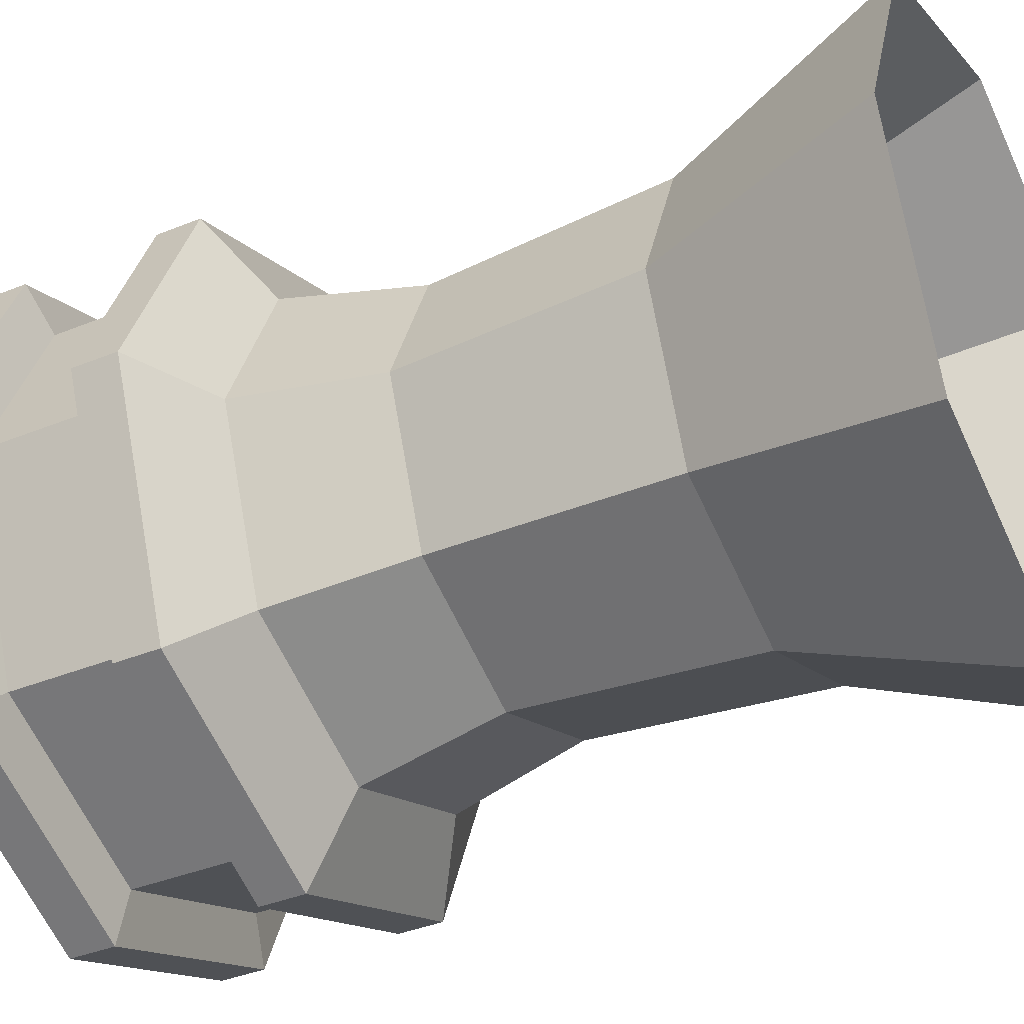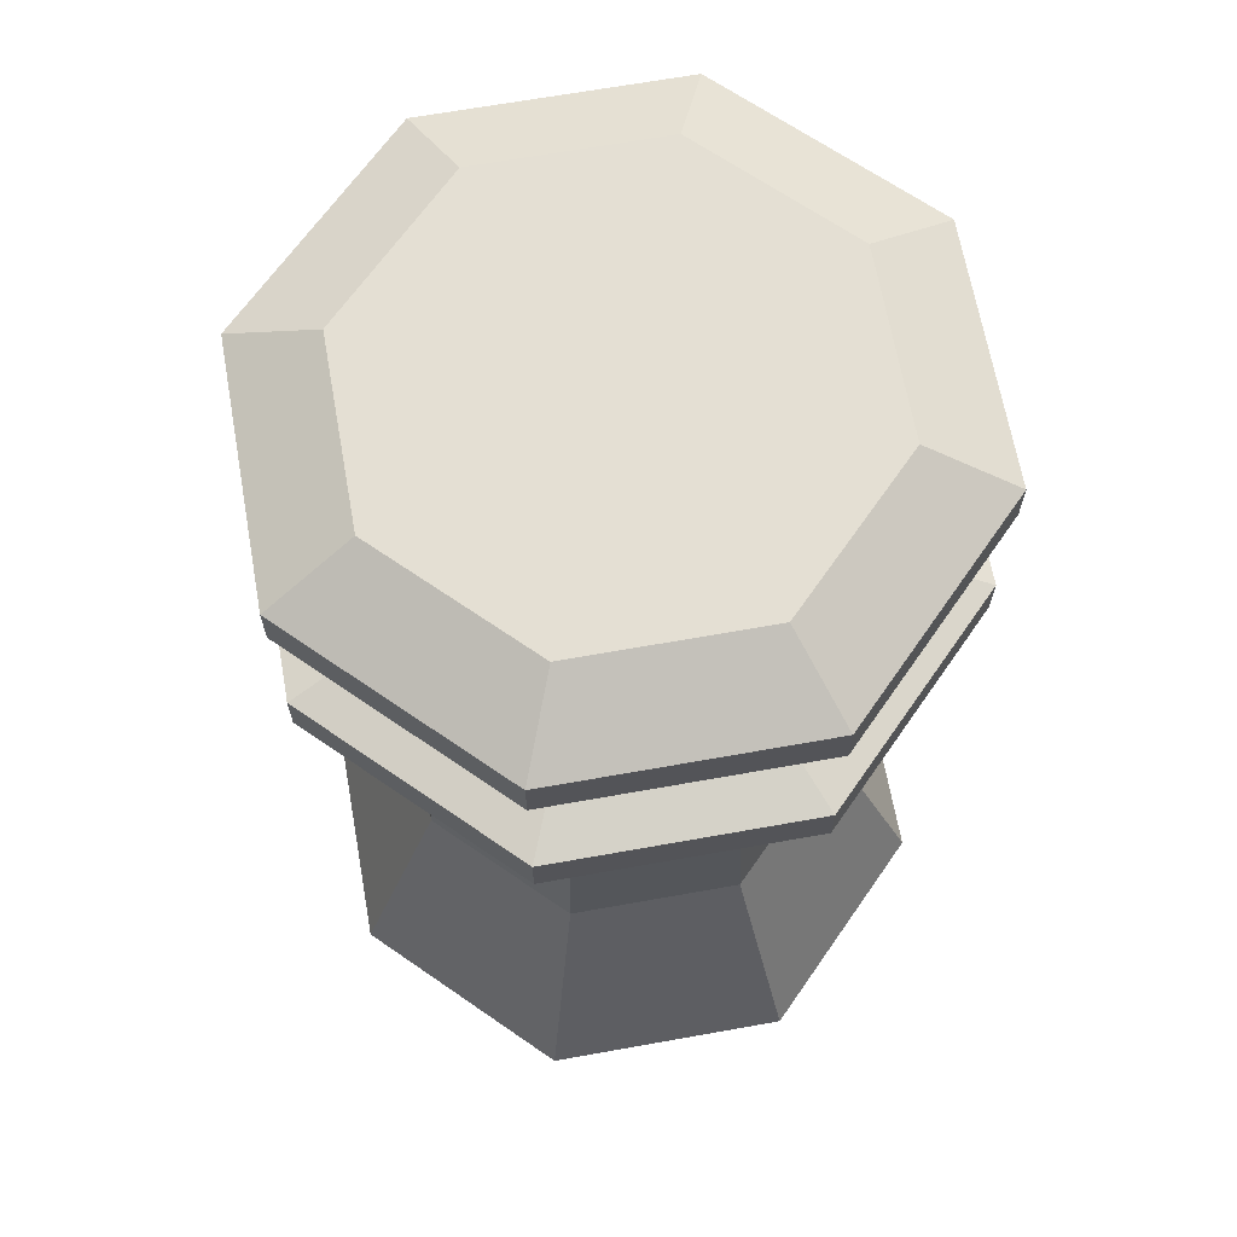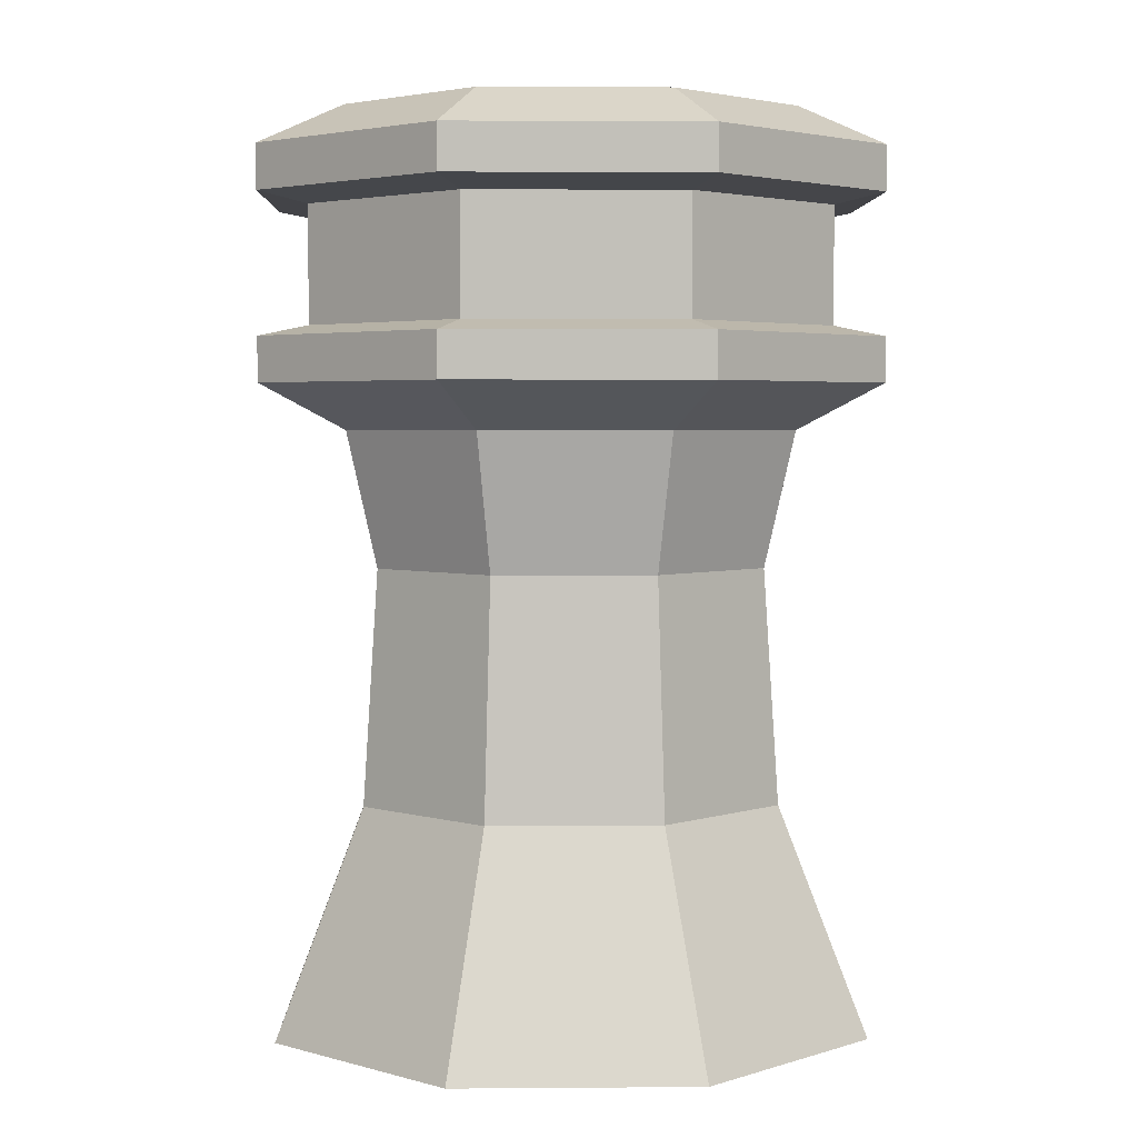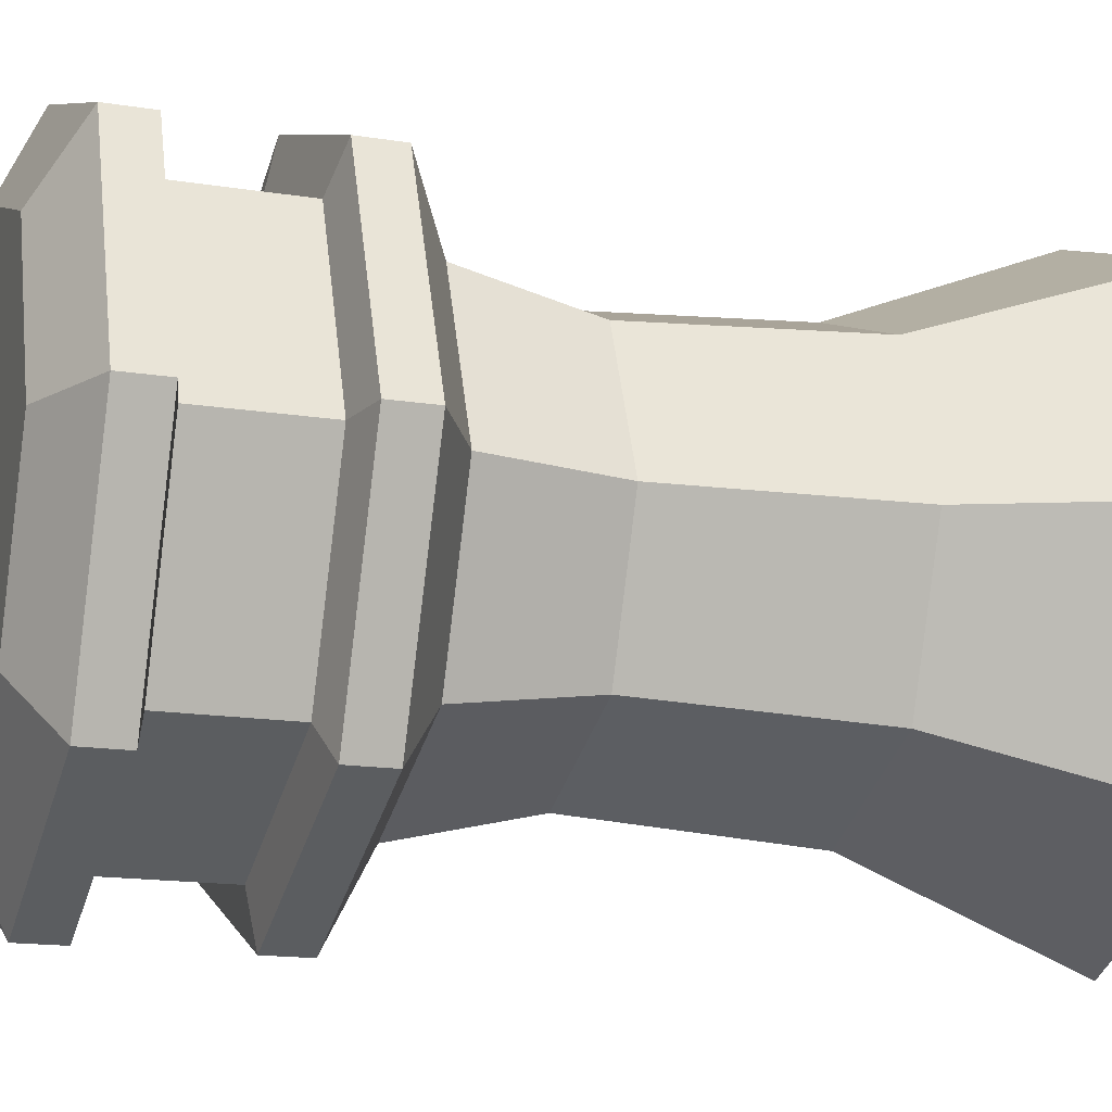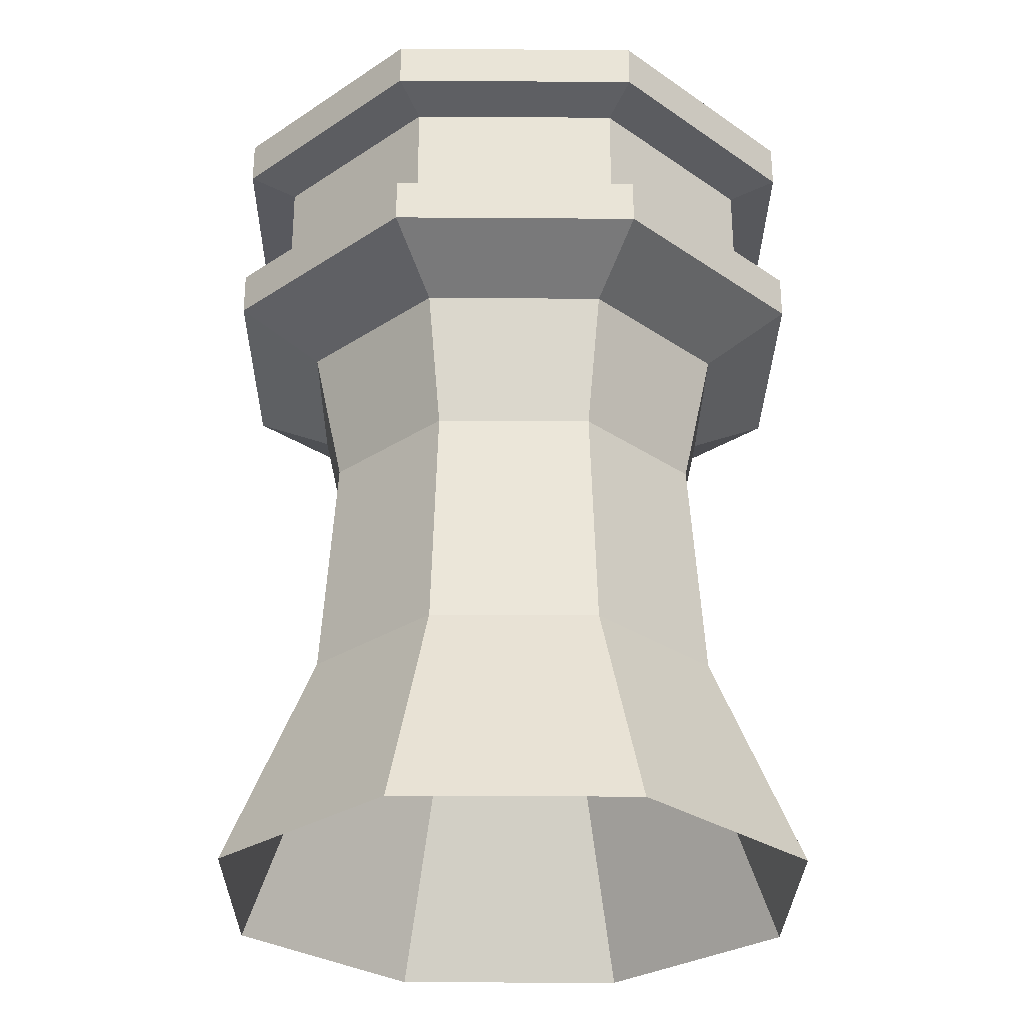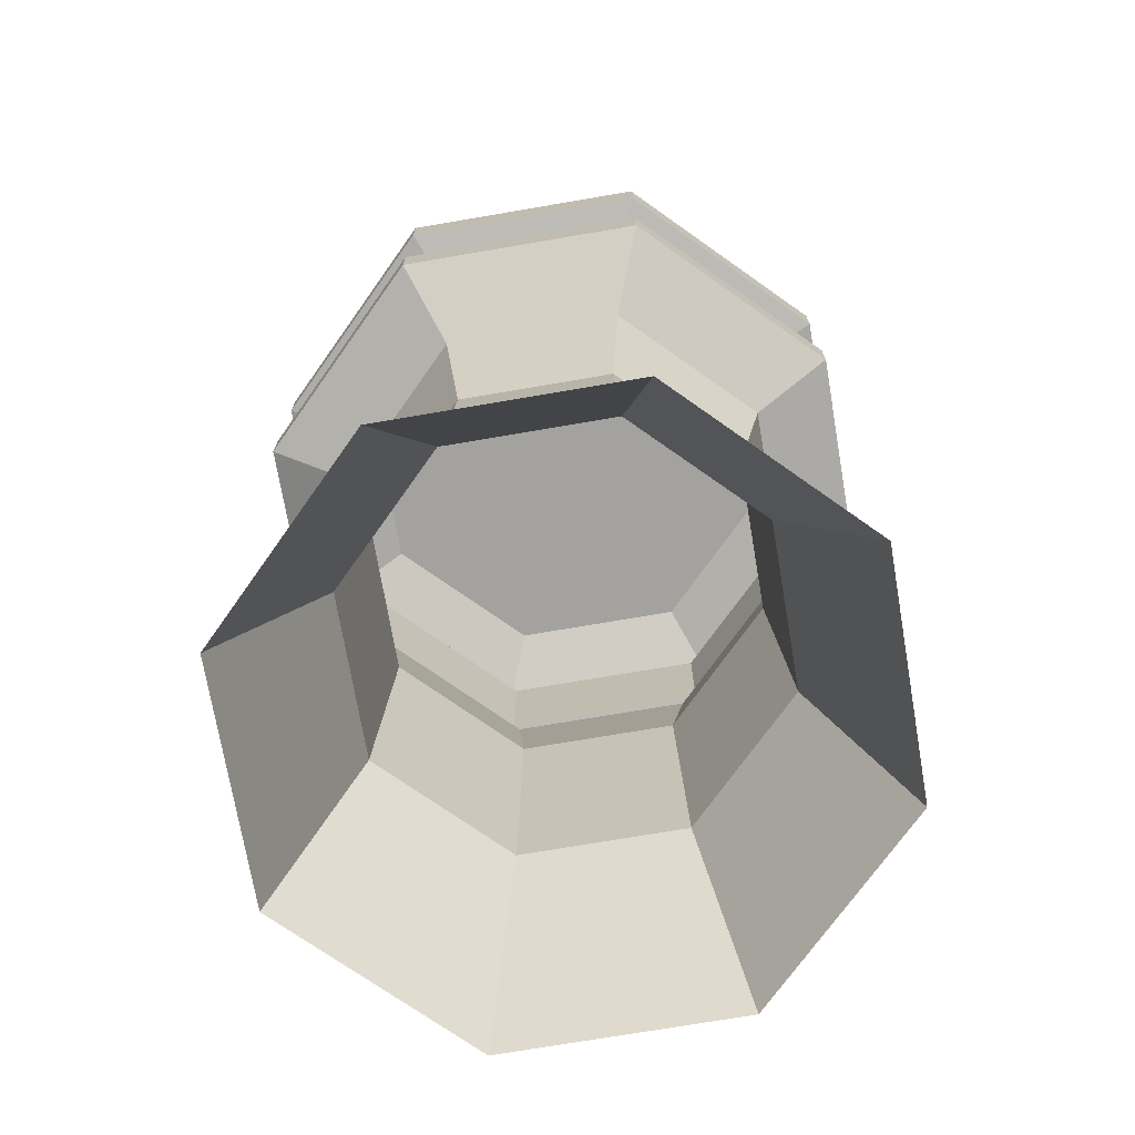
<metadata>
{"format":"obj","ext":"obj","renderer":"f3d","projection":"perspective","resolution":1024,"background":"white","views":[{"elev":-38.6,"azim":-62.9,"up":"+Z"},{"elev":66.6,"azim":-32.7,"up":"+Y"},{"elev":3.4,"azim":66.0,"up":"+Y"},{"elev":-16.0,"azim":-108.3,"up":"+Z"},{"elev":-28.7,"azim":111.9,"up":"+Y"},{"elev":-72.4,"azim":167.2,"up":"+Y"}]}
</metadata>
<code>
v 0.2921 0.02719 0.32
v 0.2237 0.7858 0.2516
v 0.3035 0.8438 0.3314
v 0.3035 1.134 0.3314
v 0.2237 1.186 0.2516
v 0.195 0.6131 0.2229
v 0.2091 0.3149 0.237
v 0.3035 1.077 0.3314
v 0.3035 0.9007 0.3314
v 0.2571 1.063 0.285
v 0.2571 0.9146 0.285
v -0.2723 0.02719 0.32
v -0.2038 0.7858 0.2516
v 0.009917 0.02719 0.4369
v 0.009916 0.7858 0.3401
v -0.2837 0.8438 0.3314
v 0.009917 0.8438 0.4531
v -0.2837 1.134 0.3314
v 0.009917 1.134 0.4531
v -0.2038 1.186 0.2516
v 0.009916 1.186 0.3401
v -0.1752 0.6131 0.2229
v 0.009917 0.6131 0.2996
v -0.1893 0.3149 0.237
v 0.009916 0.3149 0.3196
v 0.009917 0.9007 0.4531
v 0.009918 1.077 0.4531
v -0.2837 1.077 0.3314
v -0.2837 0.9007 0.3314
v 0.009916 0.9146 0.3874
v 0.009917 1.063 0.3874
v -0.2373 1.063 0.285
v -0.2373 0.9146 0.285
v 0.409 0.02719 0.03783
v 0.3122 0.7858 0.03783
v 0.2921 0.02719 -0.2444
v 0.2237 0.7858 -0.1759
v 0.4252 0.8438 0.03783
v 0.3035 0.8438 -0.2558
v 0.4252 1.134 0.03783
v 0.3035 1.134 -0.2558
v 0.3122 1.186 0.03783
v 0.2237 1.186 -0.1759
v 0.2717 0.6131 0.03783
v 0.195 0.6131 -0.1473
v 0.2917 0.3149 0.03783
v 0.2091 0.3149 -0.1614
v 0.4252 0.9007 0.03783
v 0.4252 1.077 0.03783
v 0.3035 1.077 -0.2558
v 0.3035 0.9007 -0.2558
v 0.3595 0.9146 0.03783
v 0.3595 1.063 0.03783
v 0.2571 1.063 -0.2094
v 0.2571 0.9146 -0.2094
v -0.3892 0.02719 0.03783
v -0.2924 0.7858 0.03783
v -0.2723 0.02719 -0.2444
v -0.2038 0.7858 -0.1759
v 0.009917 0.02719 -0.3613
v 0.009917 0.7858 -0.2645
v -0.4053 0.8438 0.03783
v -0.2837 0.8438 -0.2558
v 0.009916 0.8438 -0.3774
v -0.4053 1.134 0.03783
v -0.2837 1.134 -0.2558
v 0.009917 1.134 -0.3774
v -0.2924 1.186 0.03783
v -0.2038 1.186 -0.1759
v 0.009917 1.186 -0.2645
v -0.2519 0.6131 0.03783
v -0.1752 0.6131 -0.1473
v 0.009917 0.6131 -0.224
v -0.2718 0.3149 0.03783
v -0.1893 0.3149 -0.1614
v 0.009917 0.3149 -0.2439
v 0.009917 1.186 0.03783
v 0.009918 0.9007 -0.3774
v 0.009917 1.077 -0.3774
v -0.4053 0.9007 0.03783
v -0.4053 1.077 0.03783
v -0.2837 1.077 -0.2558
v -0.2837 0.9007 -0.2558
v 0.009917 0.9146 -0.3118
v 0.009916 1.063 -0.3118
v -0.3397 0.9146 0.03783
v -0.3397 1.063 0.03783
v -0.2373 1.063 -0.2094
v -0.2373 0.9146 -0.2094
f 35 6 44
f 2 23 6
f 35 3 2
f 2 17 15
f 19 5 21
f 8 40 4
f 27 4 19
f 4 42 5
f 7 23 25
f 46 6 7
f 34 7 1
f 7 14 1
f 77 5 42
f 3 26 17
f 38 9 3
f 49 10 53
f 11 31 30
f 52 10 11
f 26 11 30
f 48 11 9
f 27 10 8
f 71 13 57
f 22 15 13
f 16 57 13
f 17 13 15
f 21 18 19
f 28 65 81
f 27 18 28
f 18 68 65
f 25 22 24
f 24 71 74
f 56 24 74
f 12 25 24
f 20 77 68
f 17 29 16
f 16 80 62
f 81 32 28
f 31 33 30
f 32 86 33
f 30 29 26
f 29 86 80
f 28 31 27
f 44 37 35
f 45 61 37
f 39 35 37
f 61 39 37
f 70 41 67
f 50 40 49
f 79 41 50
f 43 40 41
f 76 45 47
f 47 44 46
f 36 46 34
f 60 47 36
f 43 77 42
f 78 39 64
f 51 38 39
f 49 54 50
f 84 54 55
f 55 53 52
f 78 55 51
f 51 52 48
f 54 79 50
f 71 59 72
f 59 73 72
f 57 63 59
f 59 64 61
f 66 70 67
f 81 66 82
f 82 67 79
f 65 69 66
f 72 76 75
f 71 75 74
f 56 75 58
f 75 60 58
f 77 69 68
f 64 83 78
f 63 80 83
f 81 88 87
f 89 85 84
f 89 87 88
f 83 84 78
f 80 89 83
f 82 85 88
f 35 2 6
f 2 15 23
f 35 38 3
f 2 3 17
f 19 4 5
f 8 49 40
f 27 8 4
f 4 40 42
f 7 6 23
f 46 44 6
f 34 46 7
f 7 25 14
f 77 21 5
f 3 9 26
f 38 48 9
f 49 8 10
f 11 10 31
f 52 53 10
f 26 9 11
f 48 52 11
f 27 31 10
f 71 22 13
f 22 23 15
f 16 62 57
f 17 16 13
f 21 20 18
f 28 18 65
f 27 19 18
f 18 20 68
f 25 23 22
f 24 22 71
f 56 12 24
f 12 14 25
f 20 21 77
f 17 26 29
f 16 29 80
f 81 87 32
f 31 32 33
f 32 87 86
f 30 33 29
f 29 33 86
f 28 32 31
f 44 45 37
f 45 73 61
f 39 38 35
f 61 64 39
f 70 43 41
f 50 41 40
f 79 67 41
f 43 42 40
f 76 73 45
f 47 45 44
f 36 47 46
f 60 76 47
f 43 70 77
f 78 51 39
f 51 48 38
f 49 53 54
f 84 85 54
f 55 54 53
f 78 84 55
f 51 55 52
f 54 85 79
f 71 57 59
f 59 61 73
f 57 62 63
f 59 63 64
f 66 69 70
f 81 65 66
f 82 66 67
f 65 68 69
f 72 73 76
f 71 72 75
f 56 74 75
f 75 76 60
f 77 70 69
f 64 63 83
f 63 62 80
f 81 82 88
f 89 88 85
f 89 86 87
f 83 89 84
f 80 86 89
f 82 79 85

</code>
